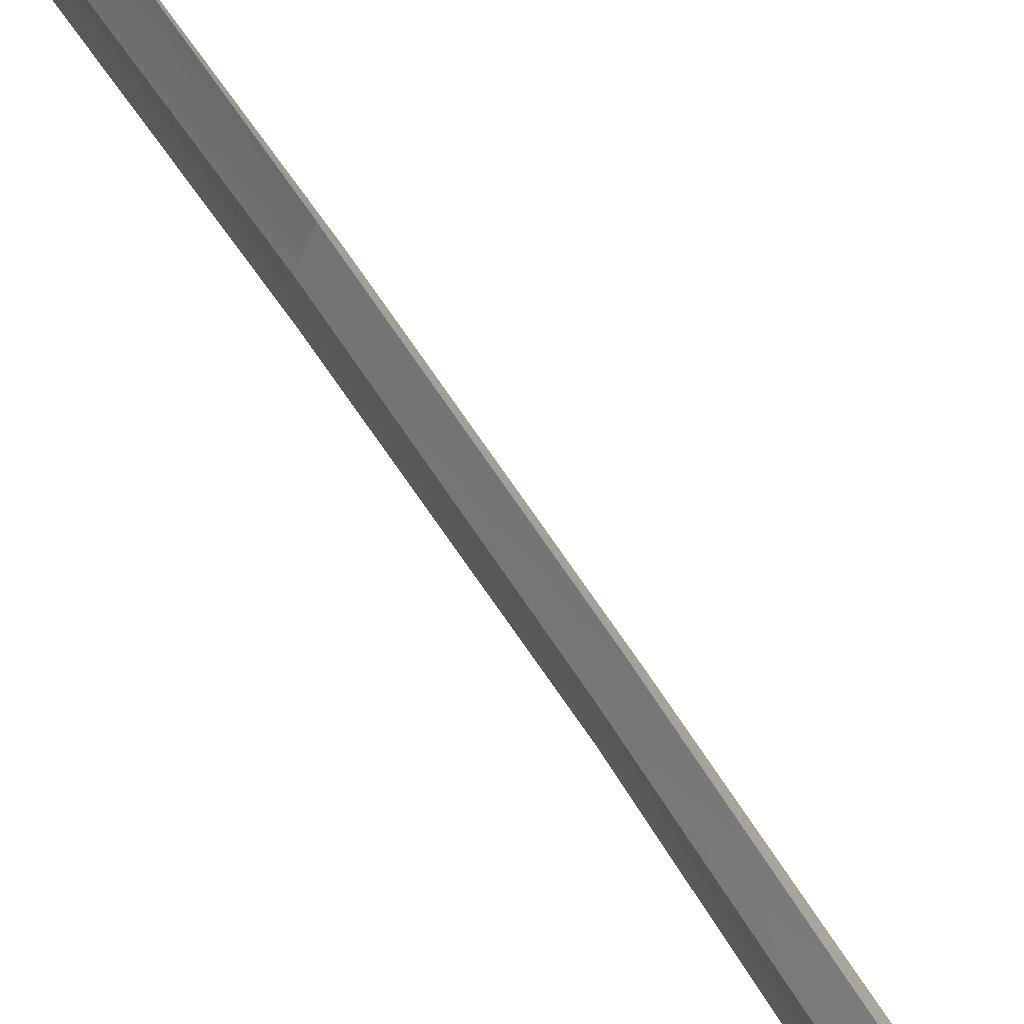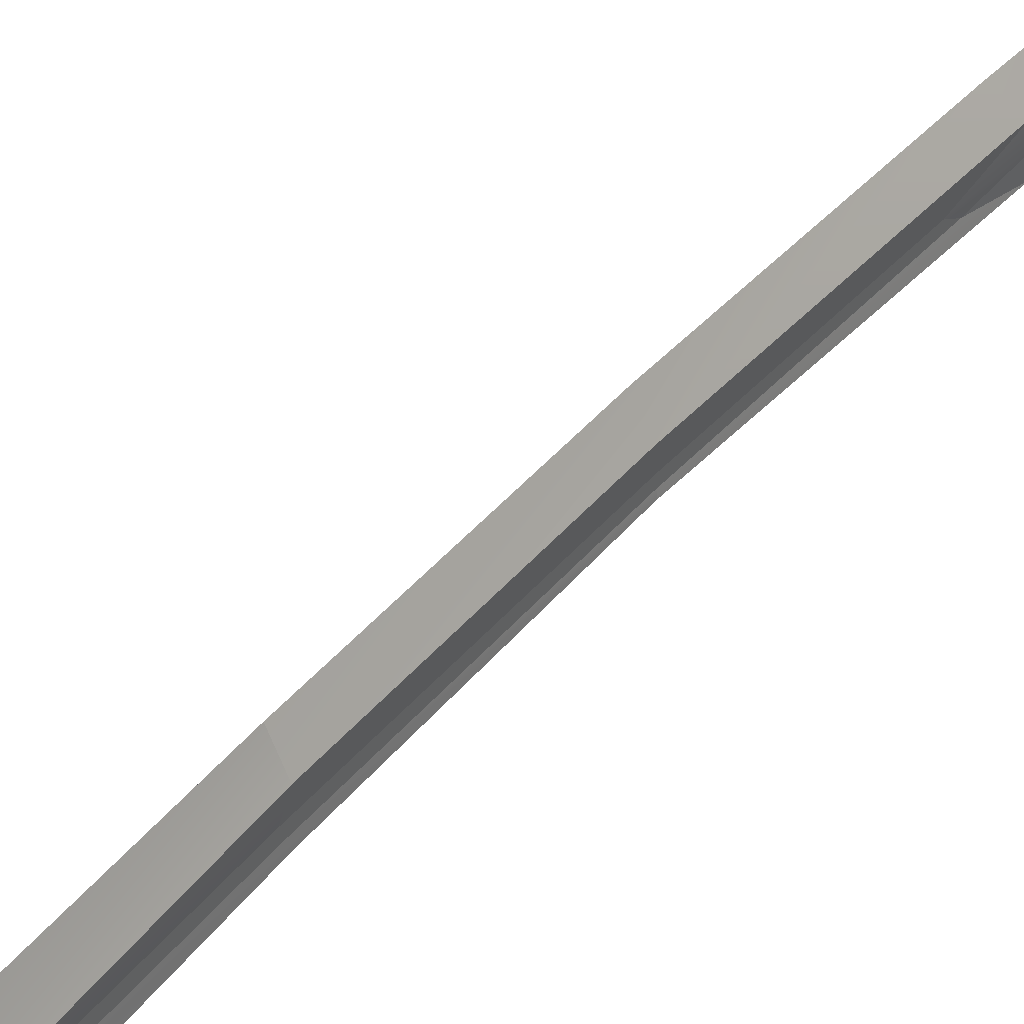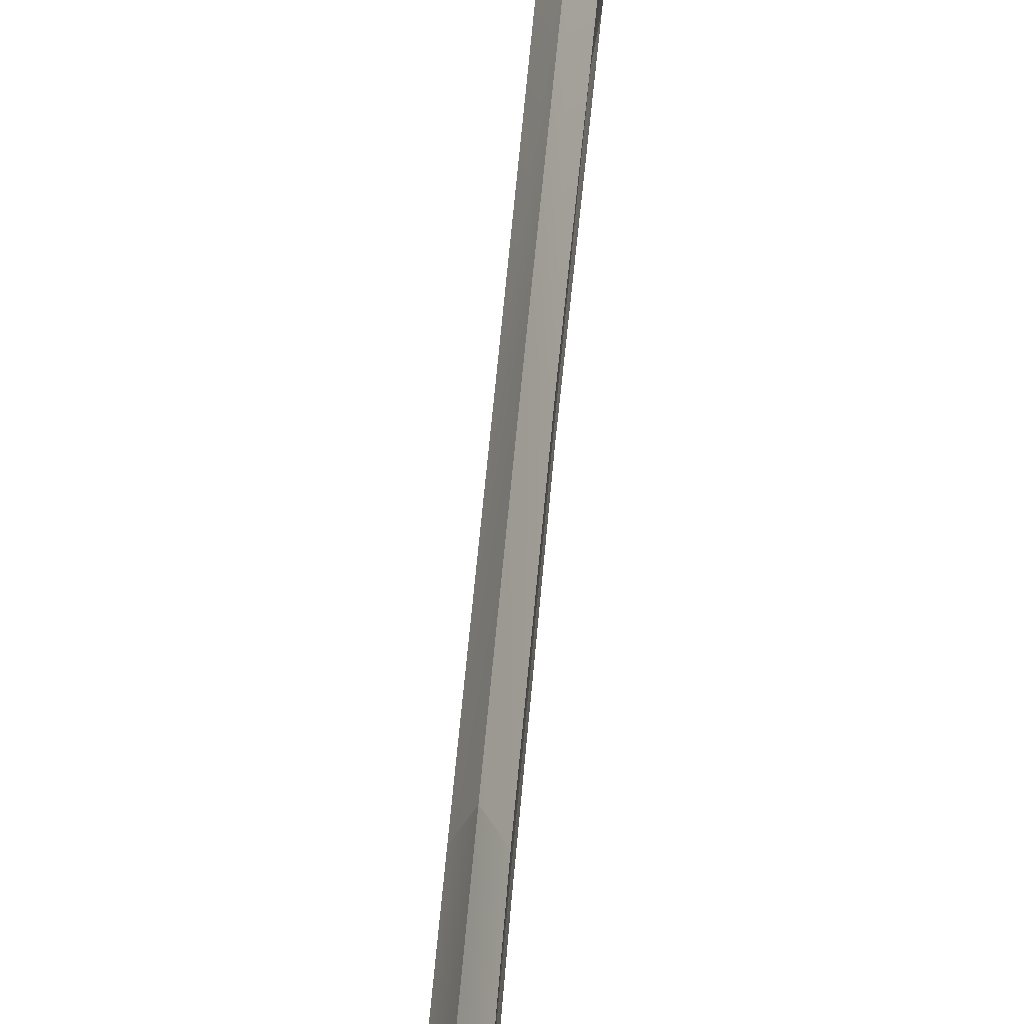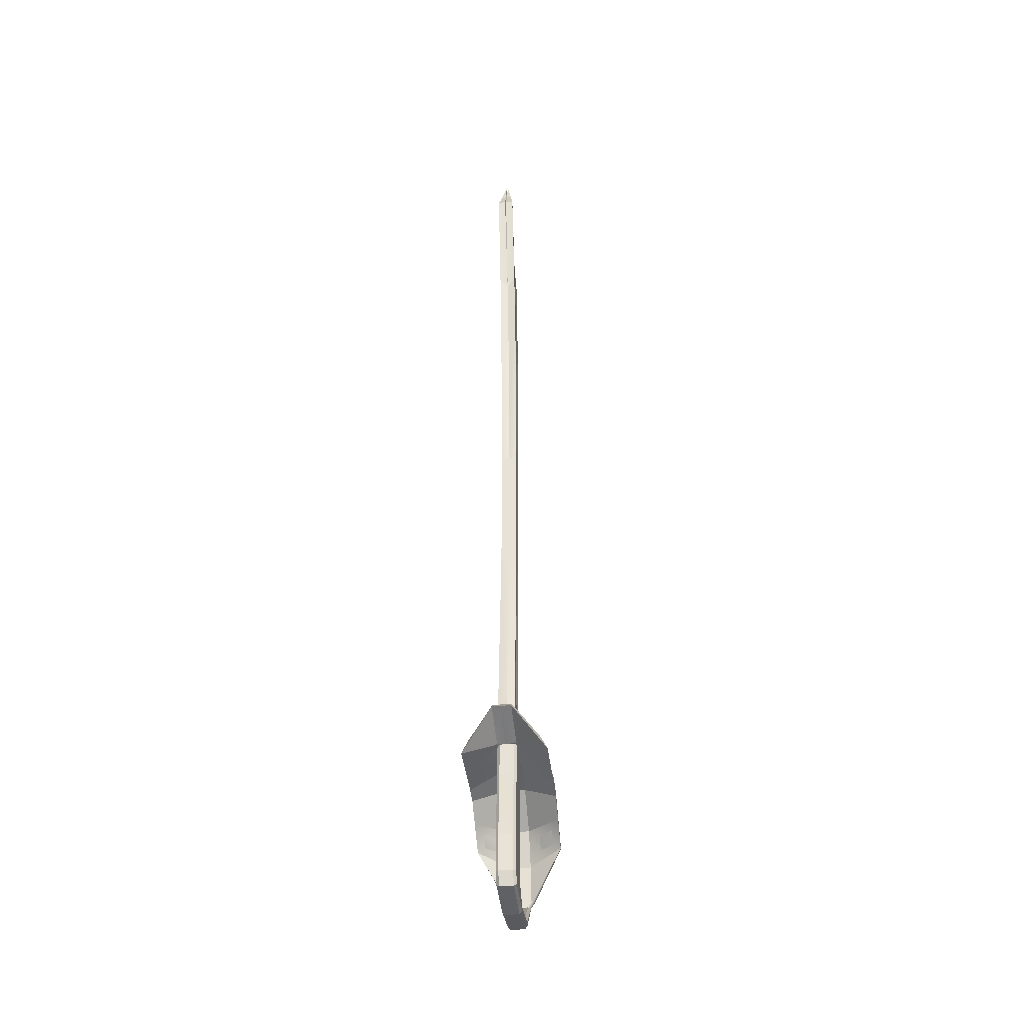
<metadata>
{"format":"obj","ext":"obj","renderer":"f3d","projection":"perspective","resolution":1024,"background":"white","views":[{"elev":57.8,"azim":149.1,"up":"+Z"},{"elev":44.6,"azim":37.5,"up":"+Z"},{"elev":49.0,"azim":4.4,"up":"+Z"},{"elev":-39.8,"azim":-173.4,"up":"+Y"}]}
</metadata>
<code>
o Cutlass
g Cutlass
v 0.04983 0.2497 -0.09124
v 0.0233 0.2674 -0.1474
v 0.09633 0.1889 -0.09559
v 0.0233 0.2384 0.08287
v -0.004682 0.2371 0.0807
v 0.01703 0.2377 0.07804
v -0.004682 0.2775 -0.05887
v 0.01891 0.2717 -0.05667
v 0.02832 0.2017 0.06857
v 0.0233 0.2045 0.07321
v 0.0233 0.2034 0.09147
v 0.0233 -0.08157 0.3269
v 0.01613 -0.102 0.326
v -0.003105 -0.102 0.326
v 0.0273 0.2084 -0.03313
v 0.02763 0.2085 -0.03966
v 0.0233 0.213 -0.04213
v 0.0233 0.1972 0.06039
v 0.01613 0.2047 0.06815
v 0.0233 0.2051 0.0631
v -0.1025 0.1889 -0.09559
v -0.02951 0.2674 -0.1474
v -0.05604 0.2497 -0.09124
v -0.02639 0.2377 0.07804
v -0.02951 0.2384 0.08287
v -0.02827 0.2717 -0.05667
v -0.02951 0.2034 0.09147
v -0.02951 0.2045 0.07321
v -0.03453 0.2017 0.06857
v -0.02234 -0.102 0.326
v -0.02951 -0.08157 0.3269
v -0.02951 0.213 -0.04213
v -0.03384 0.2085 -0.03966
v -0.03351 0.2084 -0.03313
v -0.02951 0.2051 0.0631
v -0.02234 0.2047 0.06815
v -0.02951 0.1972 0.06039
v 0.0233 0.03006 0.3318
v -0.003105 0.133 0.2855
v 0.0233 0.133 0.2855
v -0.003105 0.03006 0.3318
v -0.02951 0.03006 0.3318
v -0.02951 0.133 0.2855
v -0.003105 0.1153 0.2742
v 0.0233 0.1153 0.2742
v 0.0233 0.1906 0.1747
v -0.003105 0.1906 0.1747
v -0.02951 0.1906 0.1747
v -0.02951 0.1153 0.2742
v -0.003105 0.2114 0.1781
v 0.0233 0.2114 0.1781
v -0.02951 0.2114 0.1781
v -0.003105 0.2034 0.09147
v -0.003105 0.2262 0.0949
v 0.0233 0.2262 0.0949
v -0.02951 0.2262 0.0949
v -0.003105 0.2047 0.06815
v 0.1133 0.1487 0.0886
v 0.1133 0.1681 0.08384
v 0.1133 0.1494 0.07569
v 0.1133 0.1613 0.0905
v 0.1133 0.1416 0.1347
v 0.1133 0.1531 0.1366
v 0.1133 0.09995 0.1897
v 0.1133 0.1097 0.196
v 0.1133 0.04871 0.2606
v 0.1133 0.05276 0.2711
v 0.105 0.1782 -0.003468
v 0.1133 0.1512 -0.00765
v 0.0233 0.2534 -0.1617
v -0.003105 0.2534 -0.1617
v -0.003105 0.2113 -0.03683
v 0.01613 0.2113 -0.03683
v -0.02951 0.2534 -0.1617
v -0.02234 0.2113 -0.03683
v 0.1133 0.153 -0.09559
v -0.003105 0.2674 -0.1474
v 0.0233 0.02275 0.3129
v 0.0233 -0.08546 0.3024
v 0.03324 -0.08854 0.296
v 0.02518 0.2708 -0.005577
v 0.06829 0.1796 0.00471
v 0.0233 0.2079 0.01707
v 0.0233 0.2095 -0.009156
v 0.0233 0.2108 -0.02968
v 0.01891 0.2695 0.008766
v 0.0233 0.1369 -0.001385
v 0.0233 0.06477 0.05033
v 0.0233 0.06364 -0.04037
v 0.0233 0.0642 0.006386
v 0.0233 -0.07433 0.03852
v 0.0233 -0.07442 -0.05209
v 0.0233 -0.07427 -0.005366
v 0.0233 -0.177 0.04911
v 0.0233 -0.176 0.001966
v 0.0233 -0.1772 -0.04788
v 0.03313 -0.0851 0.32
v 0.0233 -0.1036 0.3144
v 0.01613 -0.1786 -0.05499
v 0.01613 -0.2165 -0.04085
v 0.0233 -0.2098 -0.0357
v 0.01613 -0.07427 -0.05927
v 0.01613 0.0642 -0.04751
v 0.01613 -0.1735 0.05595
v 0.0233 -0.2118 0.0892
v 0.01613 -0.2043 0.09139
v 0.01613 -0.07427 0.04572
v 0.01613 0.0642 0.05747
v 0.01613 -0.2218 0.01347
v 0.0233 -0.2147 0.01416
v 0.01613 -0.2268 0.06495
v 0.0233 -0.2197 0.06573
v 0.0233 -0.1927 0.2134
v 0.01613 -0.186 0.2102
v 0.01613 -0.2301 0.09139
v 0.0233 -0.2228 0.09127
v 0.01613 -0.2097 0.2205
v 0.0233 -0.203 0.217
v 0.01613 -0.1056 0.3005
v -0.003105 -0.2165 -0.04085
v -0.003105 -0.2218 0.01347
v -0.003105 -0.2268 0.06495
v -0.003105 -0.2301 0.09139
v -0.003105 -0.1735 0.05595
v -0.003105 -0.07427 0.04572
v -0.003105 -0.1786 -0.05499
v -0.003105 -0.07427 -0.05927
v -0.003105 0.0642 -0.04751
v -0.003105 0.0642 0.05747
v -0.003105 -0.2043 0.09139
v -0.003105 -0.186 0.2102
v -0.003105 -0.2097 0.2205
v -0.02234 -0.2301 0.09139
v -0.02234 -0.2097 0.2205
v -0.003105 -0.1056 0.3005
v -0.02234 -0.1056 0.3005
v -0.02234 -0.186 0.2102
v -0.003105 0.02275 0.3129
v -0.02951 -0.08546 0.3024
v -0.02951 0.02275 0.3129
v -0.1195 0.1681 0.08384
v -0.1195 0.1487 0.0886
v -0.1195 0.1494 0.07569
v -0.1195 0.1613 0.0905
v -0.1195 0.1416 0.1347
v -0.1195 0.1531 0.1366
v -0.1195 0.09995 0.1897
v -0.1195 0.1097 0.196
v -0.1195 0.04871 0.2606
v -0.1195 0.05276 0.2711
v -0.1112 0.1782 -0.003468
v -0.1195 0.1512 -0.00765
v -0.1195 0.153 -0.09559
v -0.03945 -0.08854 0.296
v -0.03139 0.2708 -0.005577
v -0.02951 0.2079 0.01707
v -0.0745 0.1796 0.00471
v -0.02951 0.2095 -0.009156
v -0.02951 0.2108 -0.02968
v -0.02827 0.2695 0.008766
v -0.02951 0.1369 -0.001385
v -0.02951 0.06477 0.05033
v -0.02951 0.06364 -0.04037
v -0.02951 0.0642 0.006386
v -0.02951 -0.07433 0.03852
v -0.02951 -0.07442 -0.05209
v -0.02951 -0.07427 -0.005366
v -0.02951 -0.177 0.04911
v -0.02951 -0.176 0.001966
v -0.02951 -0.1772 -0.04788
v -0.03934 -0.0851 0.32
v -0.02951 -0.1036 0.3144
v -0.02234 -0.2165 -0.04085
v -0.02234 -0.1786 -0.05499
v -0.02951 -0.2098 -0.0357
v -0.02234 -0.07427 -0.05927
v -0.02234 0.0642 -0.04751
v -0.02951 -0.2118 0.0892
v -0.02234 -0.1735 0.05595
v -0.02234 -0.2043 0.09139
v -0.02234 -0.07427 0.04572
v -0.02234 0.0642 0.05747
v -0.02234 -0.2218 0.01347
v -0.02951 -0.2147 0.01416
v -0.02234 -0.2268 0.06495
v -0.02951 -0.2197 0.06573
v -0.02951 -0.1927 0.2134
v -0.02951 -0.2228 0.09127
v -0.02951 -0.203 0.217
v -0.004682 0.2755 0.07906
v -0.002803 2.424 -0.09446
v 0.01043 2.424 -0.09446
v -0.002803 2.498 -0.07514
v 0.01892 2.049 0.005676
v -0.004682 2.032 0.05786
v -0.006561 2.498 -0.07514
v -0.01979 2.424 -0.09446
v -0.006561 2.424 -0.09446
v -0.02828 2.049 0.005676
v 0.01891 0.3395 -0.05565
v -0.004682 0.3453 -0.05785
v 0.01891 0.3167 0.009787
v -0.004682 0.8582 0.09947
v 0.01703 0.8602 0.04968
v 0.01703 0.8624 -0.01575
v -0.004682 0.8624 -0.01575
v -0.004682 1.275 0.1012
v 0.01703 1.277 0.05323
v -0.004682 1.714 0.08193
v 0.01891 1.745 0.03584
v 0.01703 1.279 -0.003812
v -0.004682 1.279 -0.003812
v -0.0264 1.279 -0.003812
v -0.02639 0.8624 -0.01575
v 0.01892 1.748 -0.0296
v -0.004682 1.718 -0.02234
v 0.01892 2.037 -0.06363
v -0.004682 2.007 -0.05637
v 0.01892 2.366 -0.122
v -0.002803 2.366 -0.122
v 0.01714 2.044 -0.02707
v 0.01891 1.747 0.0003089
v 0.01566 1.637 0.008333
v 0.01566 1.661 -0.007355
v 0.01565 1.28 0.005533
v 0.01565 1.278 0.02137
v 0.01565 0.8476 -0.0006864
v 0.01565 0.8462 0.01748
v 0.01565 0.4056 -0.02255
v 0.01565 0.3729 -0.004181
v -0.02827 0.3395 -0.05565
v -0.02827 0.3167 0.009787
v -0.02639 0.8602 0.04968
v -0.0264 1.277 0.05323
v -0.02828 1.745 0.03584
v -0.02828 1.748 -0.0296
v -0.02828 2.037 -0.06363
v -0.02828 2.366 -0.122
v -0.006561 2.366 -0.122
v -0.0265 2.044 -0.02707
v -0.02828 1.747 0.0003089
v -0.02502 1.637 0.008333
v -0.02502 1.661 -0.007355
v -0.02502 1.28 0.005533
v -0.02502 1.278 0.02137
v -0.02502 0.8476 -0.0006864
v -0.02502 0.8462 0.01748
v -0.02501 0.4056 -0.02255
v -0.02501 0.3729 -0.004181
f 3 2 1
f 6 5 4
f 14 13 12
f 17 16 15
f 20 19 18
f 23 22 21
f 25 5 24
f 31 30 14
f 34 33 32
f 37 36 35
f 2 77 1
f 65 40 38
f 67 65 38
f 66 78 45
f 64 66 45
f 20 83 9
f 82 83 84
f 82 15 16
f 82 69 60
f 16 17 70
f 76 16 70
f 6 4 81
f 86 81 1
f 8 86 1
f 20 18 83
f 84 83 87
f 88 90 87
f 87 90 89
f 98 118 113
f 85 73 15
f 119 79 80
f 13 98 97
f 12 13 97
f 79 119 135
f 135 136 139
f 22 23 77
f 42 43 148
f 150 42 148
f 49 140 149
f 147 49 149
f 35 29 156
f 158 156 157
f 33 34 157
f 143 152 157
f 74 32 33
f 153 74 33
f 155 25 24
f 23 155 160
f 26 23 160
f 156 37 35
f 158 161 156
f 161 164 162
f 163 164 161
f 187 189 172
f 159 34 75
f 154 139 136
f 171 172 30
f 31 171 30
f 7 8 1
f 1 77 7
f 9 11 10
f 10 20 9
f 77 23 26
f 26 7 77
f 35 28 27
f 27 29 35
f 38 40 39
f 39 41 38
f 42 41 39
f 39 43 42
f 46 45 44
f 44 47 46
f 48 47 44
f 44 49 48
f 40 51 50
f 50 39 40
f 43 39 50
f 50 52 43
f 11 46 47
f 47 53 11
f 27 53 47
f 47 48 27
f 51 55 54
f 54 50 51
f 52 50 54
f 54 56 52
f 10 11 19
f 19 20 10
f 19 11 53
f 53 57 19
f 36 57 53
f 53 27 36
f 36 27 28
f 28 35 36
f 58 60 59
f 59 61 58
f 62 58 61
f 61 63 62
f 64 62 63
f 63 65 64
f 66 64 65
f 65 67 66
f 5 54 55
f 55 4 5
f 68 59 60
f 60 69 68
f 71 70 17
f 17 72 71
f 15 73 72
f 72 17 15
f 71 72 32
f 32 74 71
f 32 72 75
f 75 34 32
f 2 3 76
f 76 70 2
f 80 79 78
f 78 66 80
f 63 51 40
f 40 65 63
f 64 45 46
f 46 62 64
f 61 55 51
f 51 63 61
f 62 46 11
f 11 58 62
f 59 4 55
f 55 61 59
f 68 81 4
f 4 59 68
f 9 83 82
f 82 60 9
f 15 82 84
f 84 85 15
f 82 16 76
f 76 69 82
f 9 60 58
f 58 11 9
f 190 6 81
f 81 86 190
f 1 81 68
f 68 3 1
f 3 68 69
f 69 76 3
f 87 83 18
f 18 88 87
f 85 84 87
f 87 89 85
f 90 88 91
f 91 93 90
f 92 89 90
f 90 93 92
f 93 91 94
f 94 95 93
f 96 92 93
f 93 95 96
f 80 66 67
f 67 97 80
f 80 97 98
f 98 119 80
f 38 12 97
f 97 67 38
f 41 14 12
f 12 38 41
f 100 99 96
f 96 101 100
f 92 96 99
f 99 102 92
f 89 92 102
f 102 103 89
f 85 89 103
f 103 73 85
f 105 94 104
f 104 106 105
f 107 104 94
f 94 91 107
f 108 107 91
f 91 88 108
f 19 108 88
f 88 18 19
f 109 100 101
f 101 110 109
f 111 109 110
f 110 112 111
f 113 105 106
f 106 114 113
f 115 111 112
f 112 116 115
f 117 115 116
f 116 118 117
f 98 113 114
f 114 119 98
f 13 117 118
f 118 98 13
f 120 100 109
f 109 121 120
f 122 121 109
f 109 111 122
f 123 122 111
f 111 115 123
f 125 124 104
f 104 107 125
f 102 99 126
f 126 127 102
f 128 72 73
f 73 103 128
f 127 128 103
f 103 102 127
f 108 19 57
f 57 129 108
f 107 108 129
f 129 125 107
f 101 96 95
f 95 110 101
f 110 95 94
f 94 112 110
f 116 112 94
f 94 105 116
f 118 116 105
f 105 113 118
f 120 126 99
f 99 100 120
f 106 104 124
f 124 130 106
f 114 106 130
f 130 131 114
f 115 117 132
f 132 123 115
f 133 123 132
f 132 134 133
f 119 114 131
f 131 135 119
f 136 135 131
f 131 137 136
f 14 132 117
f 117 13 14
f 2 70 71
f 71 77 2
f 22 77 71
f 71 74 22
f 138 78 79
f 79 135 138
f 138 135 139
f 139 140 138
f 45 78 138
f 138 44 45
f 49 44 138
f 138 140 49
f 141 143 142
f 142 144 141
f 144 142 145
f 145 146 144
f 146 145 147
f 147 148 146
f 148 147 149
f 149 150 148
f 56 54 5
f 5 25 56
f 143 141 151
f 151 152 143
f 153 21 22
f 22 74 153
f 140 139 154
f 154 149 140
f 43 52 146
f 146 148 43
f 48 49 147
f 147 145 48
f 52 56 144
f 144 146 52
f 27 48 145
f 145 142 27
f 56 25 141
f 141 144 56
f 25 155 151
f 151 141 25
f 143 157 156
f 156 29 143
f 159 158 157
f 157 34 159
f 153 33 157
f 157 152 153
f 142 143 29
f 29 27 142
f 160 155 24
f 24 190 160
f 151 155 23
f 23 21 151
f 152 151 21
f 21 153 152
f 162 37 156
f 156 161 162
f 163 161 158
f 158 159 163
f 165 162 164
f 164 167 165
f 164 163 166
f 166 167 164
f 168 165 167
f 167 169 168
f 167 166 170
f 170 169 167
f 150 149 154
f 154 171 150
f 136 172 171
f 171 154 136
f 171 31 42
f 42 150 171
f 31 14 41
f 41 42 31
f 170 174 173
f 173 175 170
f 174 170 166
f 166 176 174
f 176 166 163
f 163 177 176
f 177 163 159
f 159 75 177
f 179 168 178
f 178 180 179
f 168 179 181
f 181 165 168
f 165 181 182
f 182 162 165
f 162 182 36
f 36 37 162
f 175 173 183
f 183 184 175
f 184 183 185
f 185 186 184
f 180 178 187
f 187 137 180
f 186 185 133
f 133 188 186
f 188 133 134
f 134 189 188
f 137 187 172
f 172 136 137
f 189 134 30
f 30 172 189
f 183 173 120
f 120 121 183
f 183 121 122
f 122 185 183
f 185 122 123
f 123 133 185
f 179 124 125
f 125 181 179
f 126 174 176
f 176 127 126
f 75 72 128
f 128 177 75
f 177 128 127
f 127 176 177
f 57 36 182
f 182 129 57
f 129 182 181
f 181 125 129
f 169 170 175
f 175 184 169
f 168 169 184
f 184 186 168
f 168 186 188
f 188 178 168
f 178 188 189
f 189 187 178
f 174 126 120
f 120 173 174
f 124 179 180
f 180 130 124
f 130 180 137
f 137 131 130
f 134 132 14
f 14 30 134
f 193 192 191
f 193 195 194
f 198 197 196
f 199 195 196
f 202 190 86
f 195 209 210
f 194 195 210
f 215 222 224
f 227 229 205
f 229 200 205
f 228 204 202
f 230 228 202
f 232 160 190
f 235 209 195
f 199 235 195
f 243 241 236
f 246 214 248
f 214 231 248
f 232 233 247
f 249 232 247
f 24 5 6
f 6 190 24
f 200 8 7
f 7 201 200
f 203 190 202
f 202 204 203
f 205 200 201
f 201 206 205
f 207 203 204
f 204 208 207
f 209 207 208
f 208 210 209
f 211 205 206
f 206 212 211
f 213 212 206
f 206 214 213
f 215 211 212
f 212 216 215
f 217 215 216
f 216 218 217
f 219 217 218
f 218 220 219
f 193 194 221
f 221 192 193
f 219 192 221
f 221 217 219
f 222 221 194
f 194 210 222
f 222 210 223
f 223 224 222
f 225 224 223
f 223 226 225
f 227 225 226
f 226 228 227
f 229 227 228
f 228 230 229
f 223 210 208
f 208 226 223
f 204 228 226
f 226 208 204
f 202 86 8
f 8 200 202
f 225 211 215
f 215 224 225
f 211 225 227
f 227 205 211
f 230 202 200
f 200 229 230
f 217 221 222
f 222 215 217
f 220 191 192
f 192 219 220
f 7 26 231
f 231 201 7
f 232 190 203
f 203 233 232
f 201 231 214
f 214 206 201
f 233 203 207
f 207 234 233
f 234 207 209
f 209 235 234
f 212 213 236
f 236 216 212
f 216 236 237
f 237 218 216
f 218 237 238
f 238 239 218
f 240 199 196
f 196 197 240
f 240 197 238
f 238 237 240
f 199 240 241
f 241 235 199
f 243 242 235
f 235 241 243
f 242 243 244
f 244 245 242
f 245 244 246
f 246 247 245
f 247 246 248
f 248 249 247
f 234 235 242
f 242 245 234
f 245 247 233
f 233 234 245
f 26 160 232
f 232 231 26
f 236 213 244
f 244 243 236
f 246 244 213
f 213 214 246
f 231 232 249
f 249 248 231
f 241 240 237
f 237 236 241
f 197 198 239
f 239 238 197

</code>
